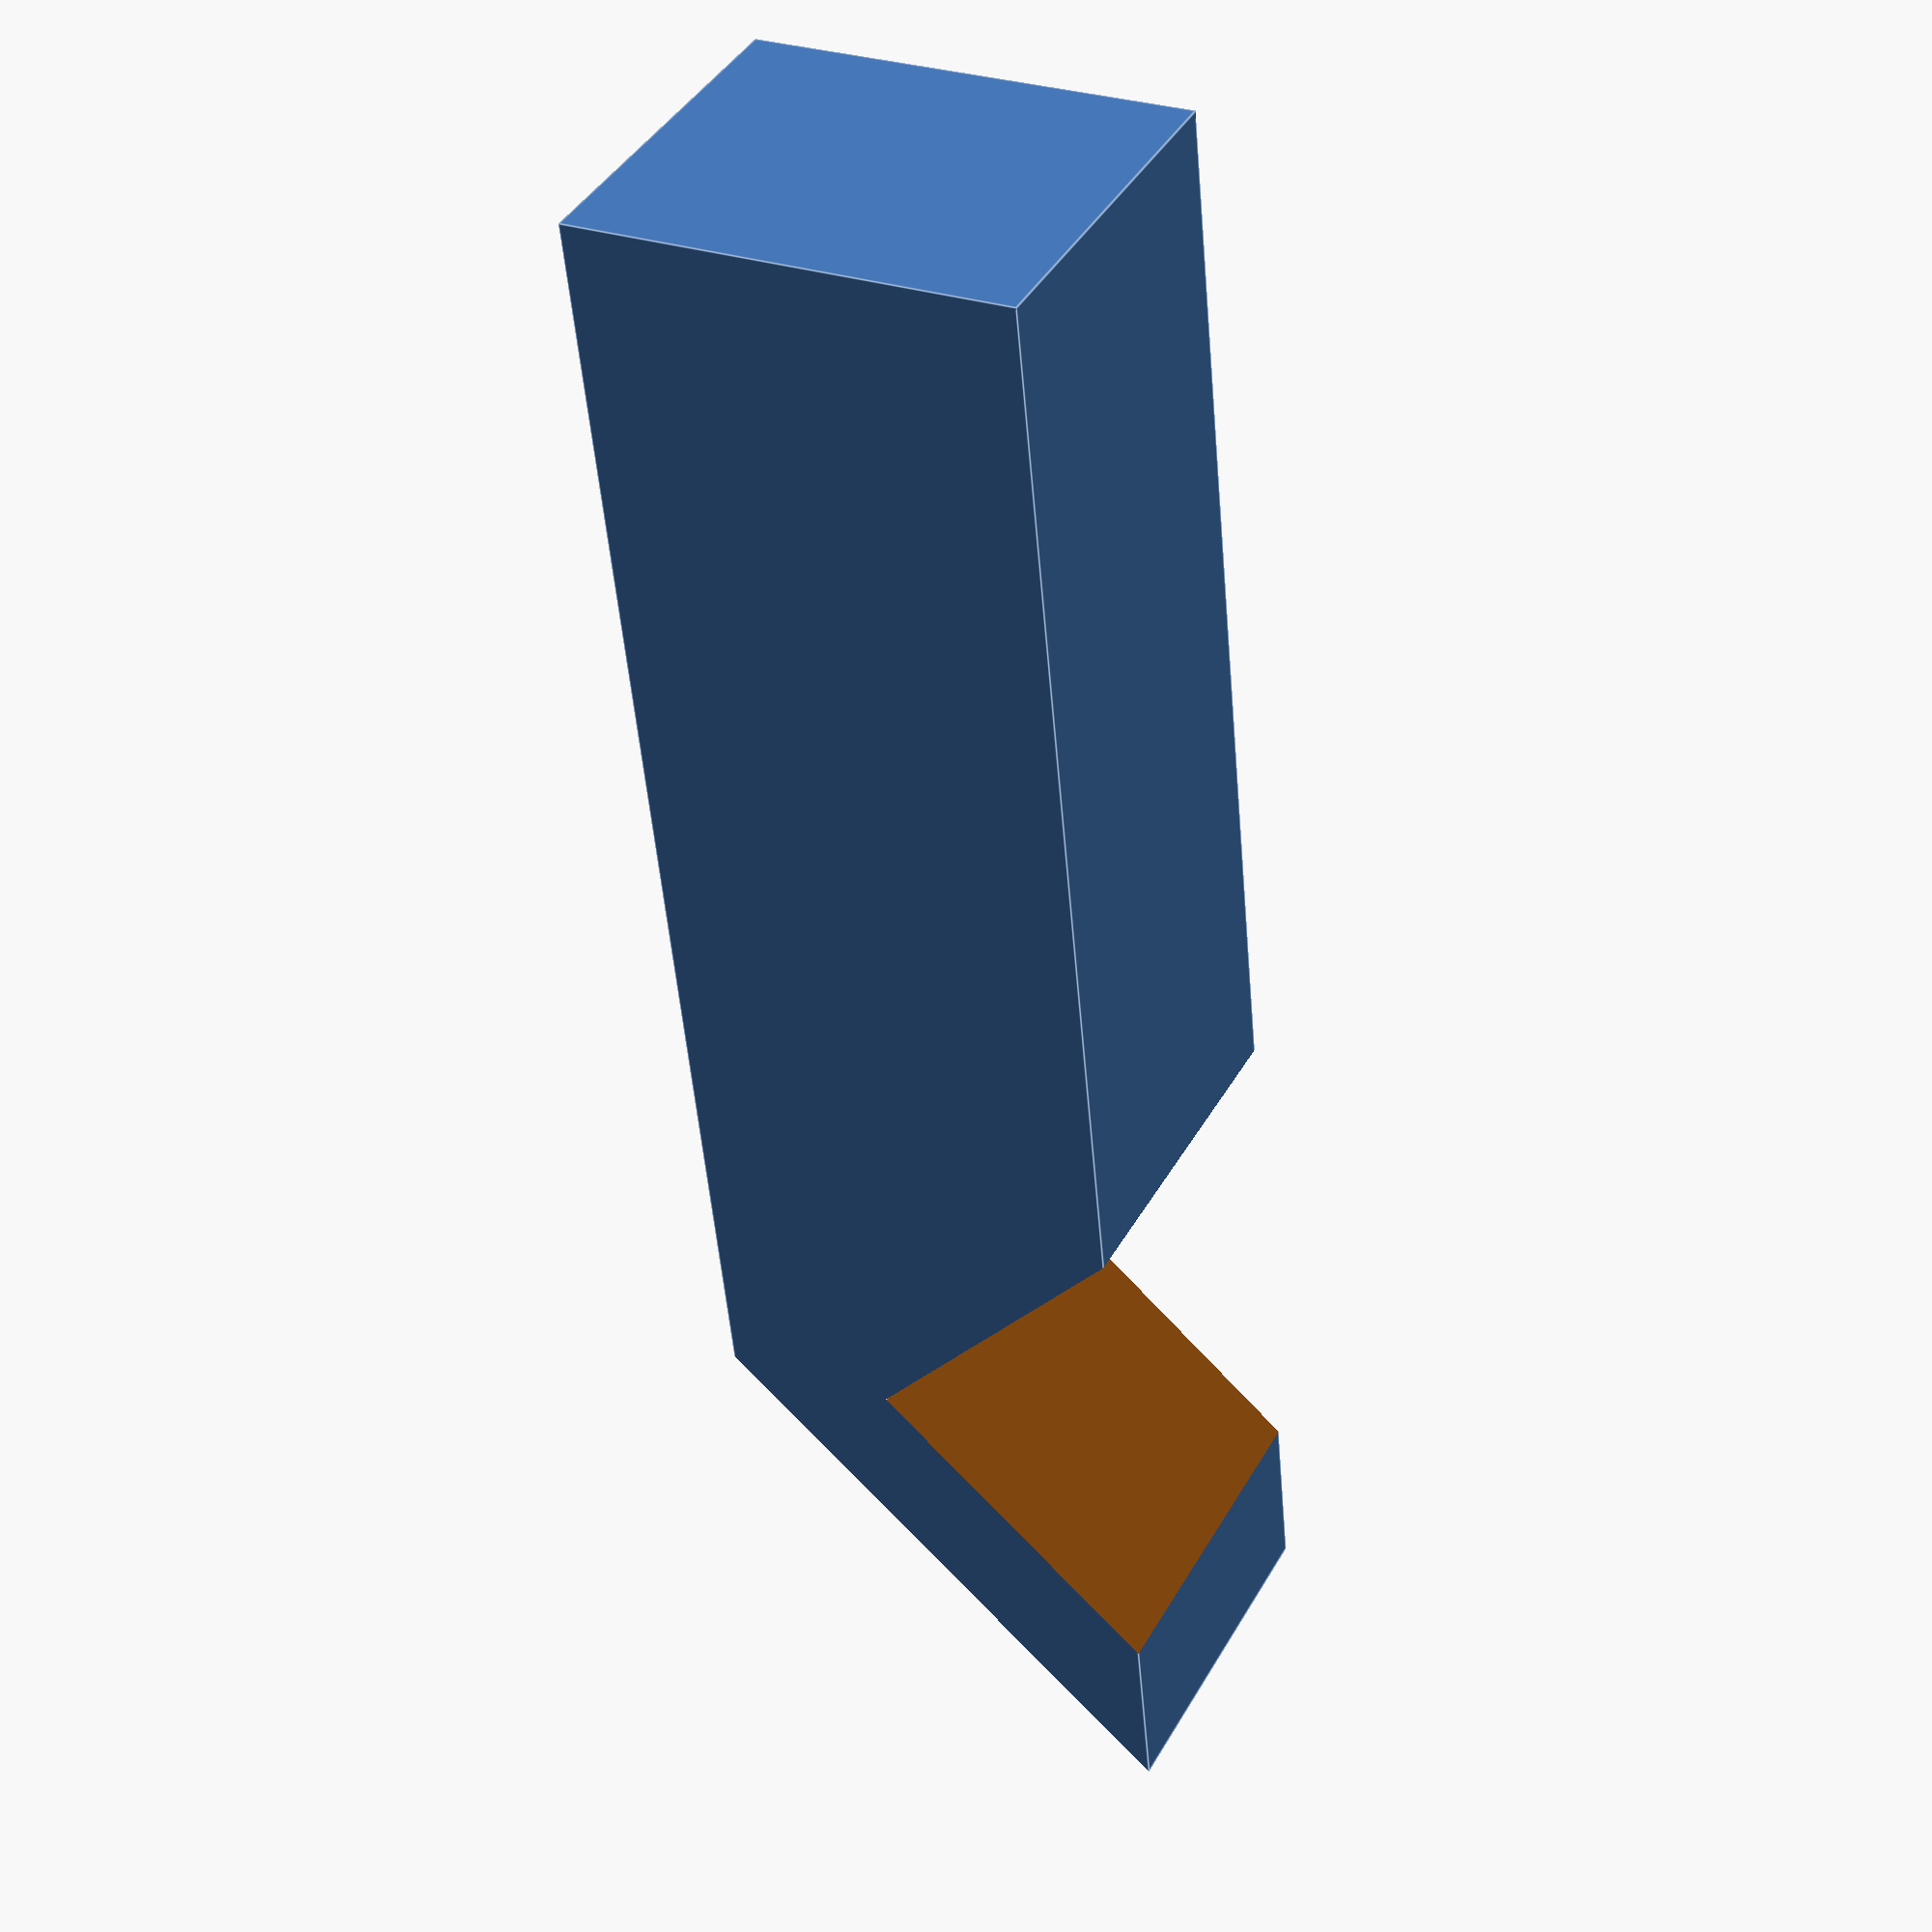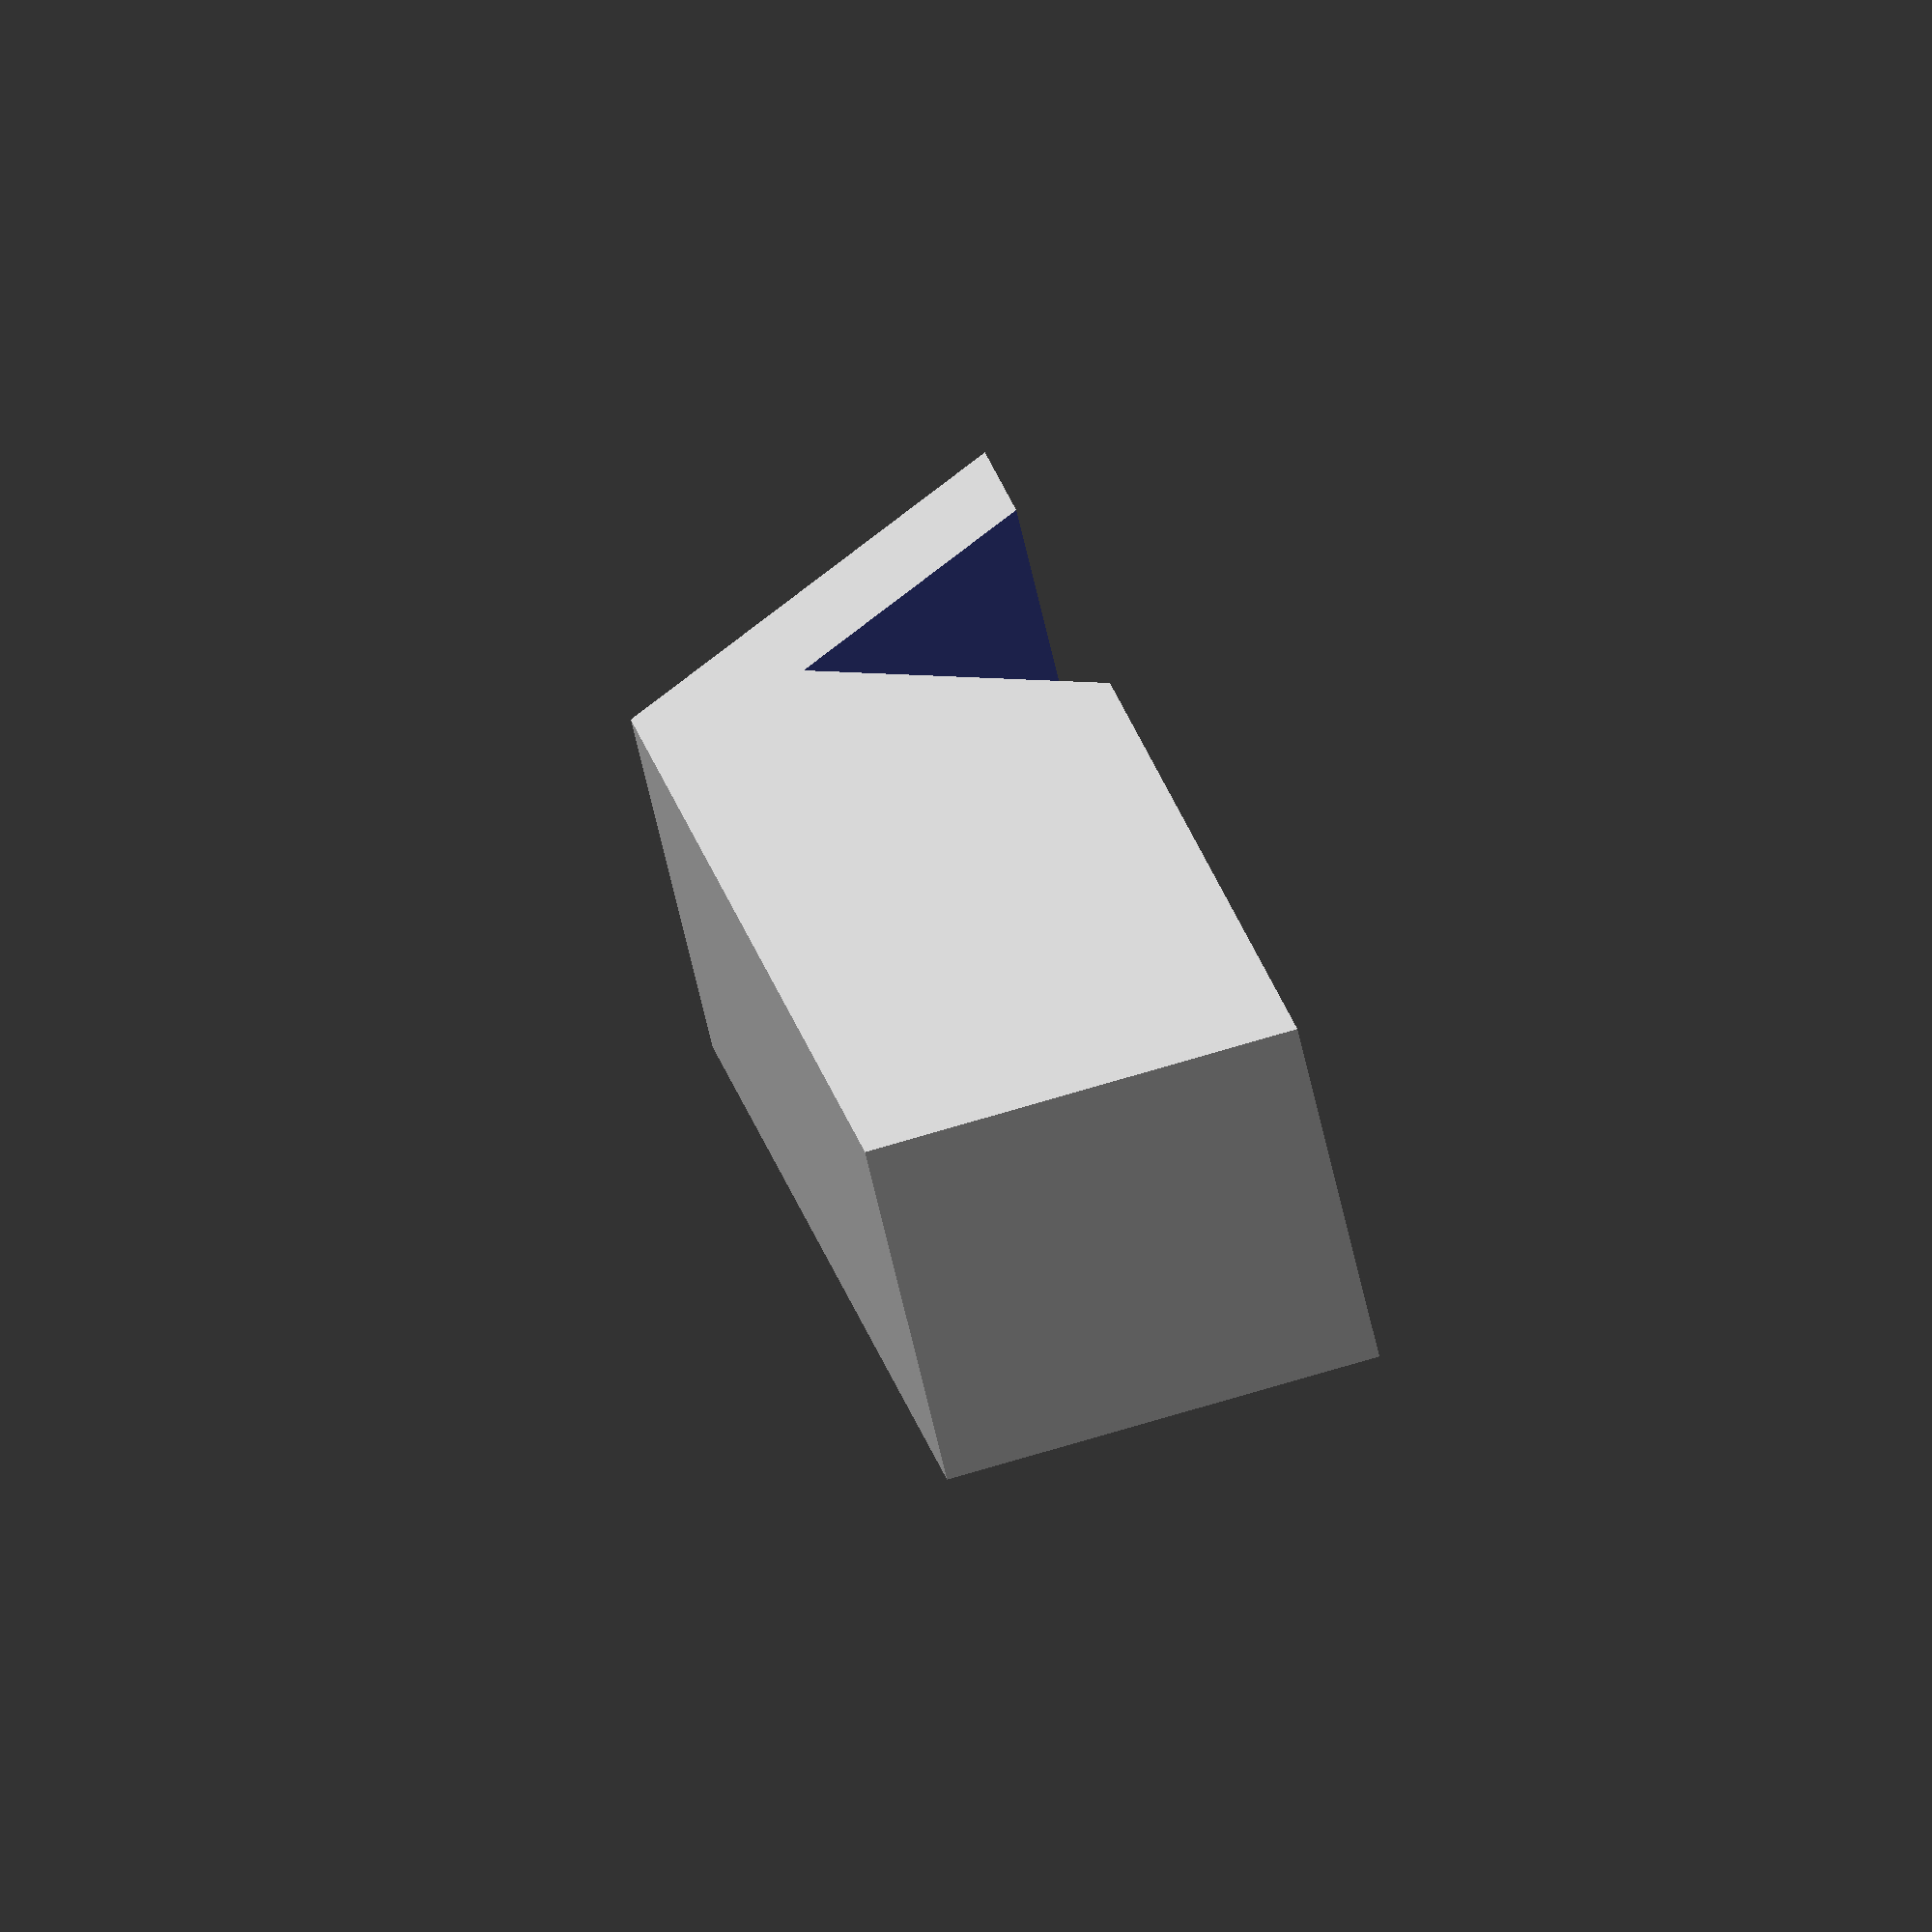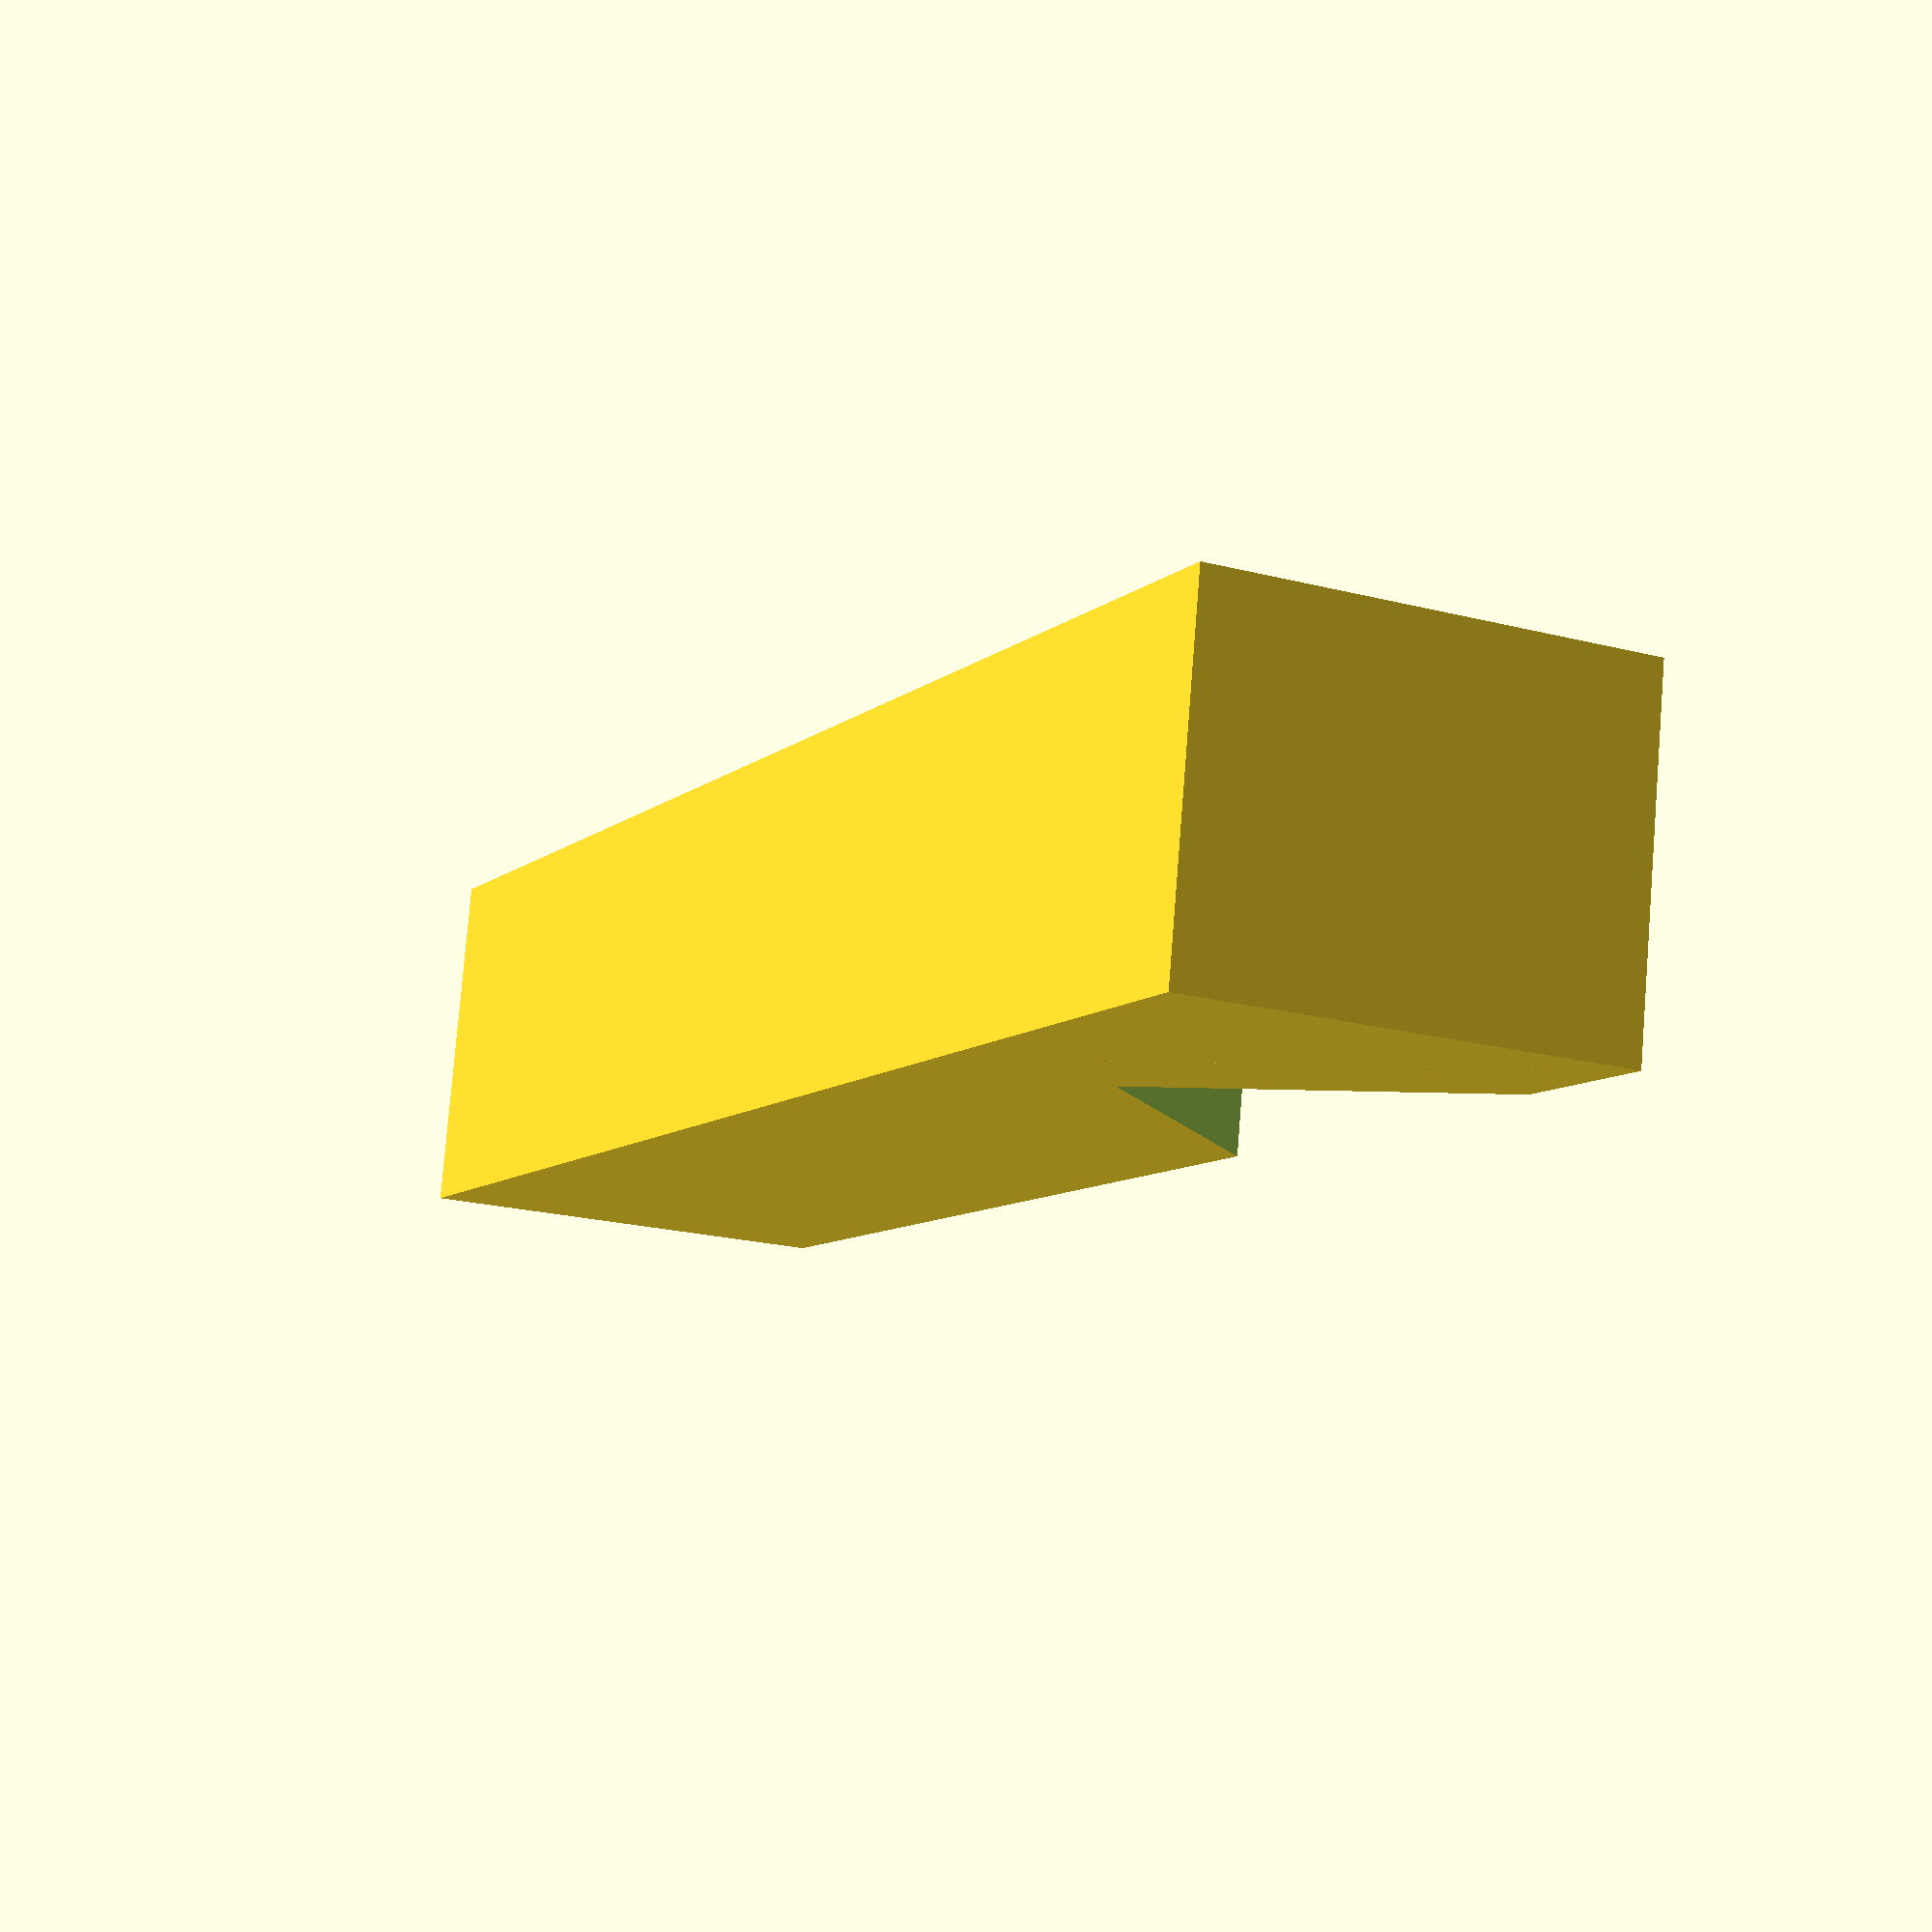
<openscad>
s = 0.001;

length = 100;
width = 25;
depth = 20;
chf_depth = 1;
chf_angle = 45;
cut_pos = 75;
cut_depth = 15;
cut_angle = 90;
cut_tilt = 0;

/* Produces basic box finger */
module basicShape(length, width, depth)
{
	translate([0, -depth/2, 0]) cube([length, depth, width]);
}

/* Produces the chamfering geometry.
 * length -- length of the finger
 * start_depth -- distance from the finger plane at which the chamfer starts
 * angle --- chamfering angle
 */
module chamfering(length, start_depth, angle) {
	size = 1000;

	translate([length, 0, start_depth])
		rotate([0, 90-angle, 0])
			translate([0, 0, size/2])
				cube(size, center = true);
}

/* Produces the geometry for the cutout.
 * cut_pos -- position of the cutout
 * cut_depth -- depth of the cutout
 * cut_angle -- the angle of the cutout
 * cut_tilt -- the tilt of the cutout
 */
module cutout(cut_pos, cut_depth, cut_angle, cut_tilt) {
	size = 1000;

	s_x = tan(cut_angle /2 );

	translate([cut_pos, 0, cut_depth])
		rotate([0, 0, cut_tilt])
			rotate([0, 135, 0])
				translate([0, -size/2, 0])
					scale([s_x, 1, 1])
						cube(size);
}

/* Produces the finger geometry.
 * Parameters...
 */
module finger(length, width, depth, chf_depth, chf_angle, cut_pos, cut_depth, cut_angle, cut_tilt) {
	difference() {
		difference() {
			basicShape(length, width, depth);
			chamfering(length, depth - chf_depth * depth, chf_angle);
		}
		cutout(cut_pos, cut_depth, cut_angle, cut_tilt);
	}
}


scale(s) finger(length, width, depth, chf_depth, chf_angle, cut_pos, cut_depth, cut_angle, cut_tilt);

</openscad>
<views>
elev=331.5 azim=100.7 roll=117.3 proj=p view=edges
elev=287.2 azim=127.3 roll=73.4 proj=o view=wireframe
elev=200.4 azim=190.7 roll=115.5 proj=p view=solid
</views>
